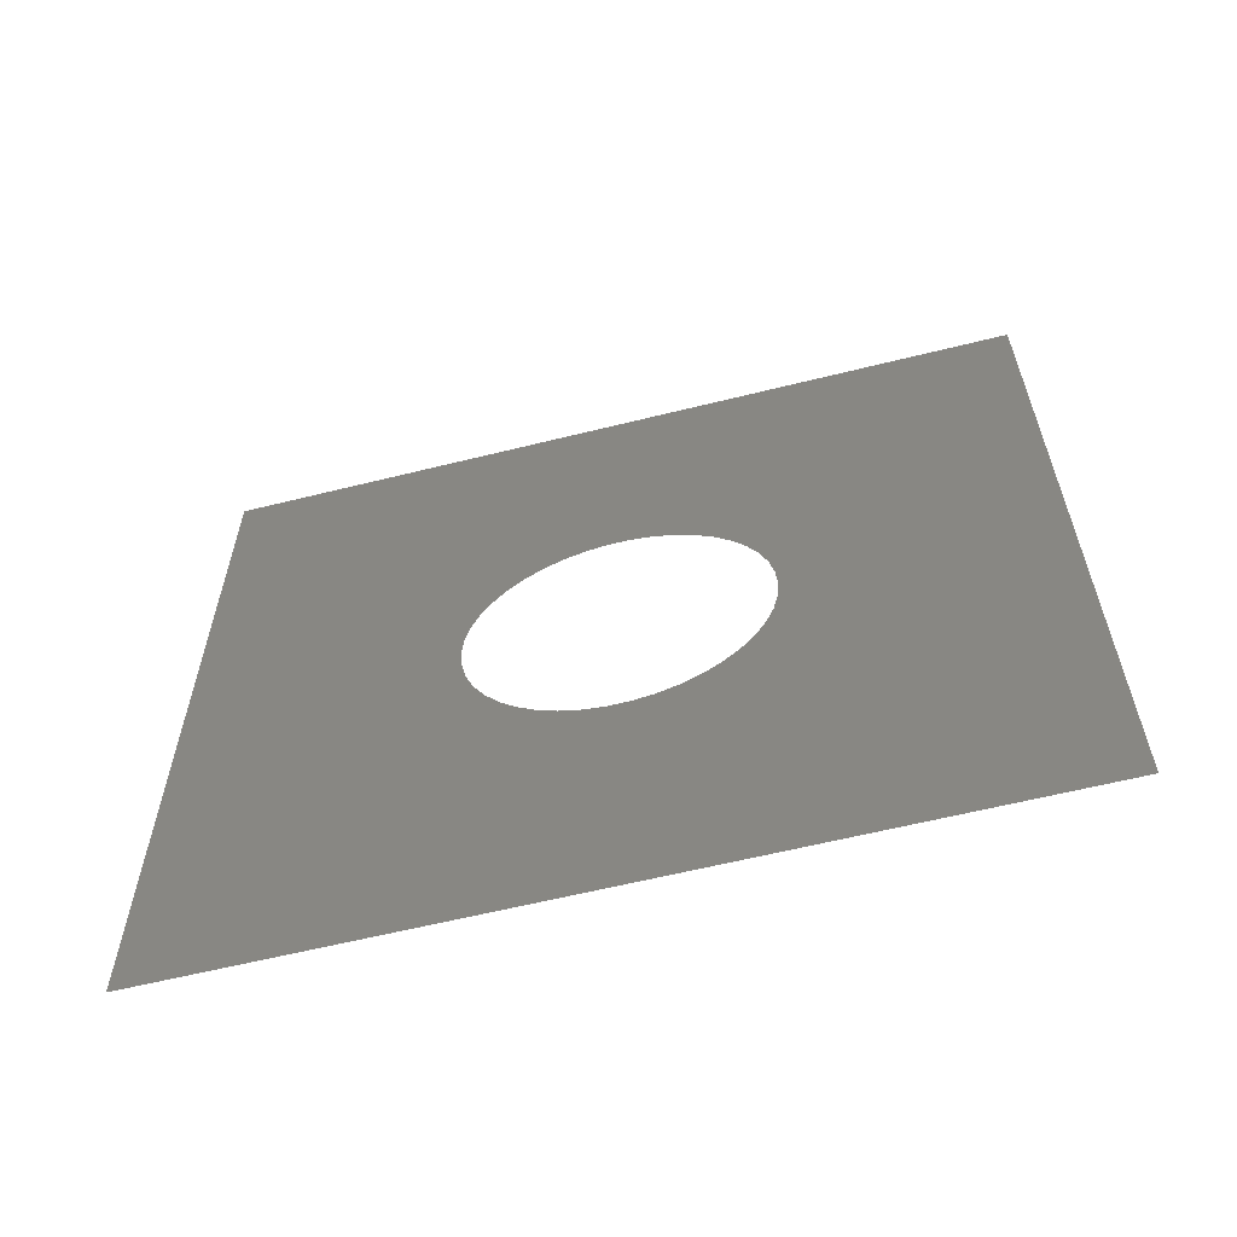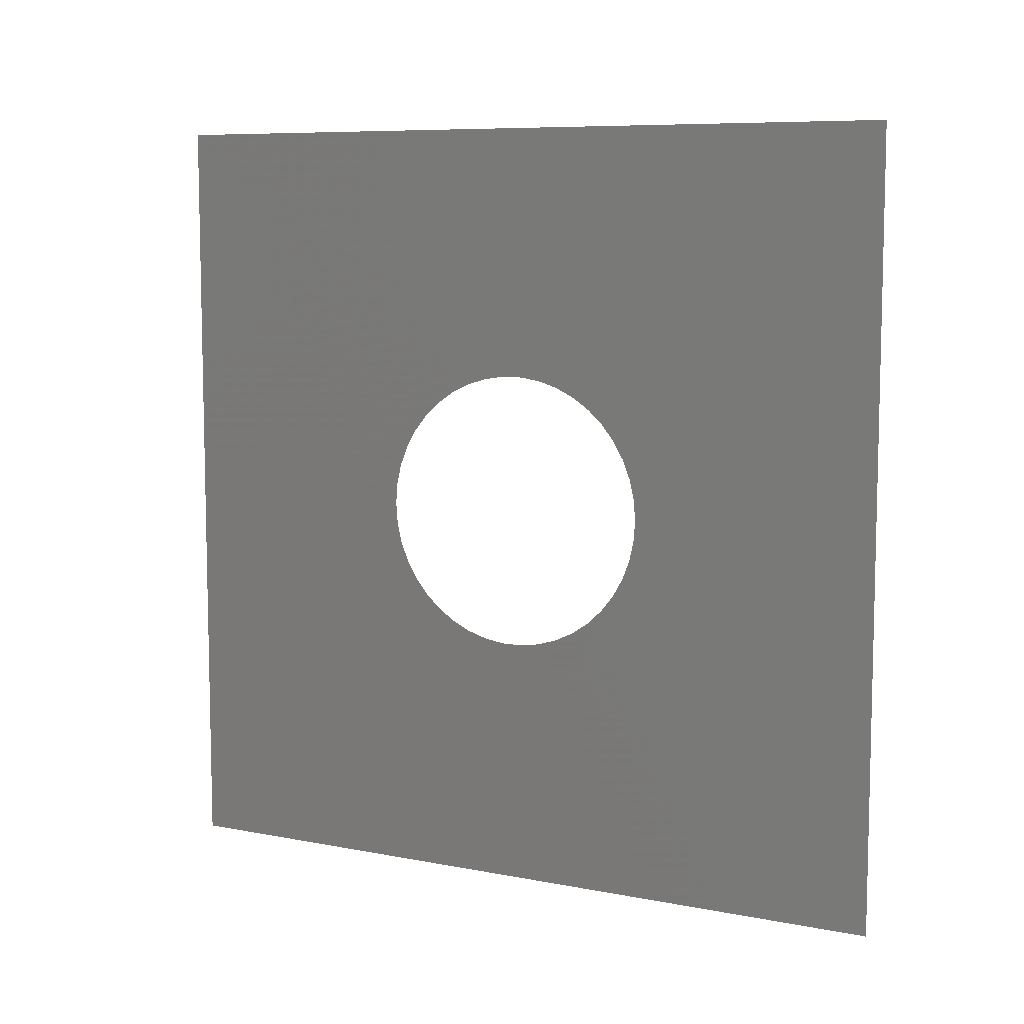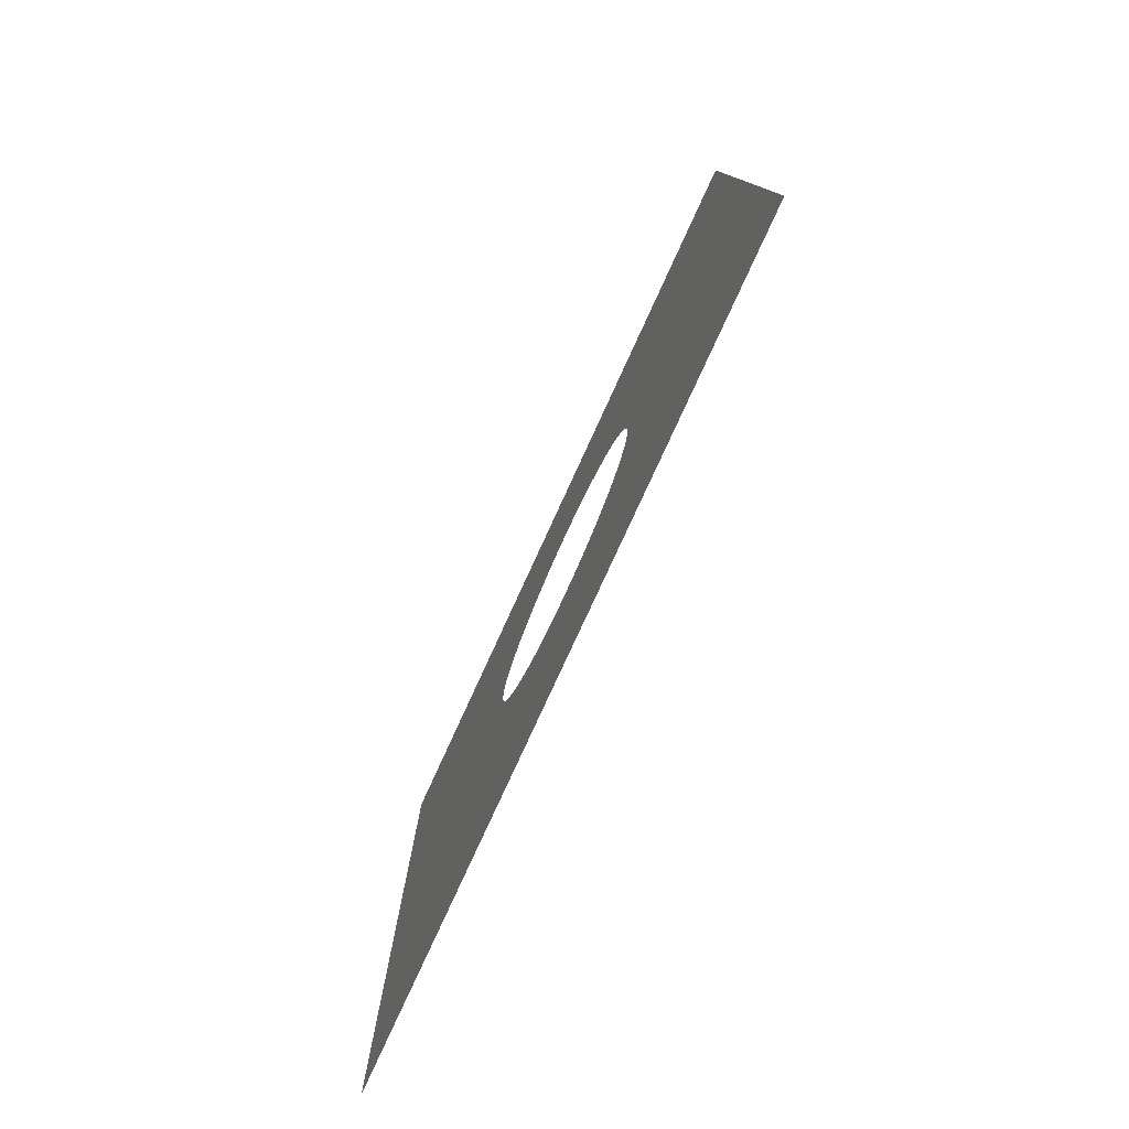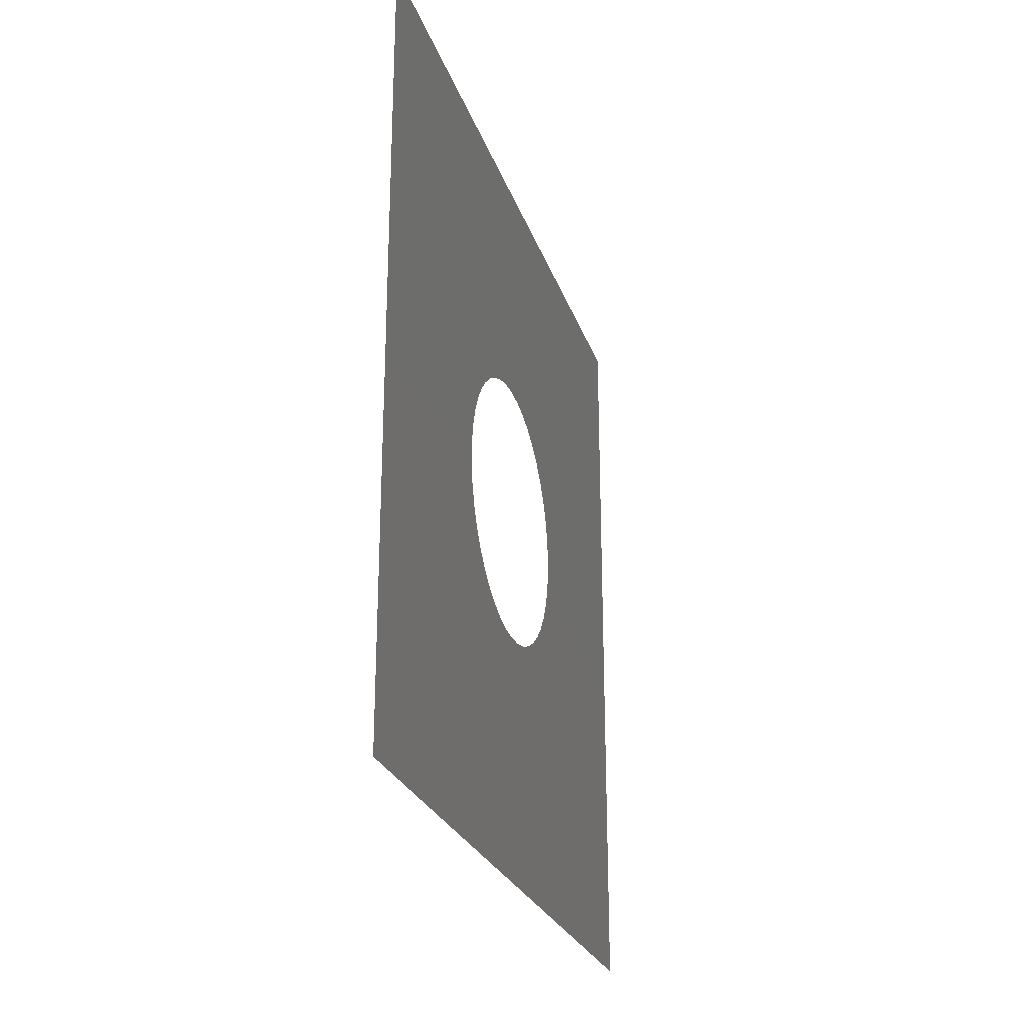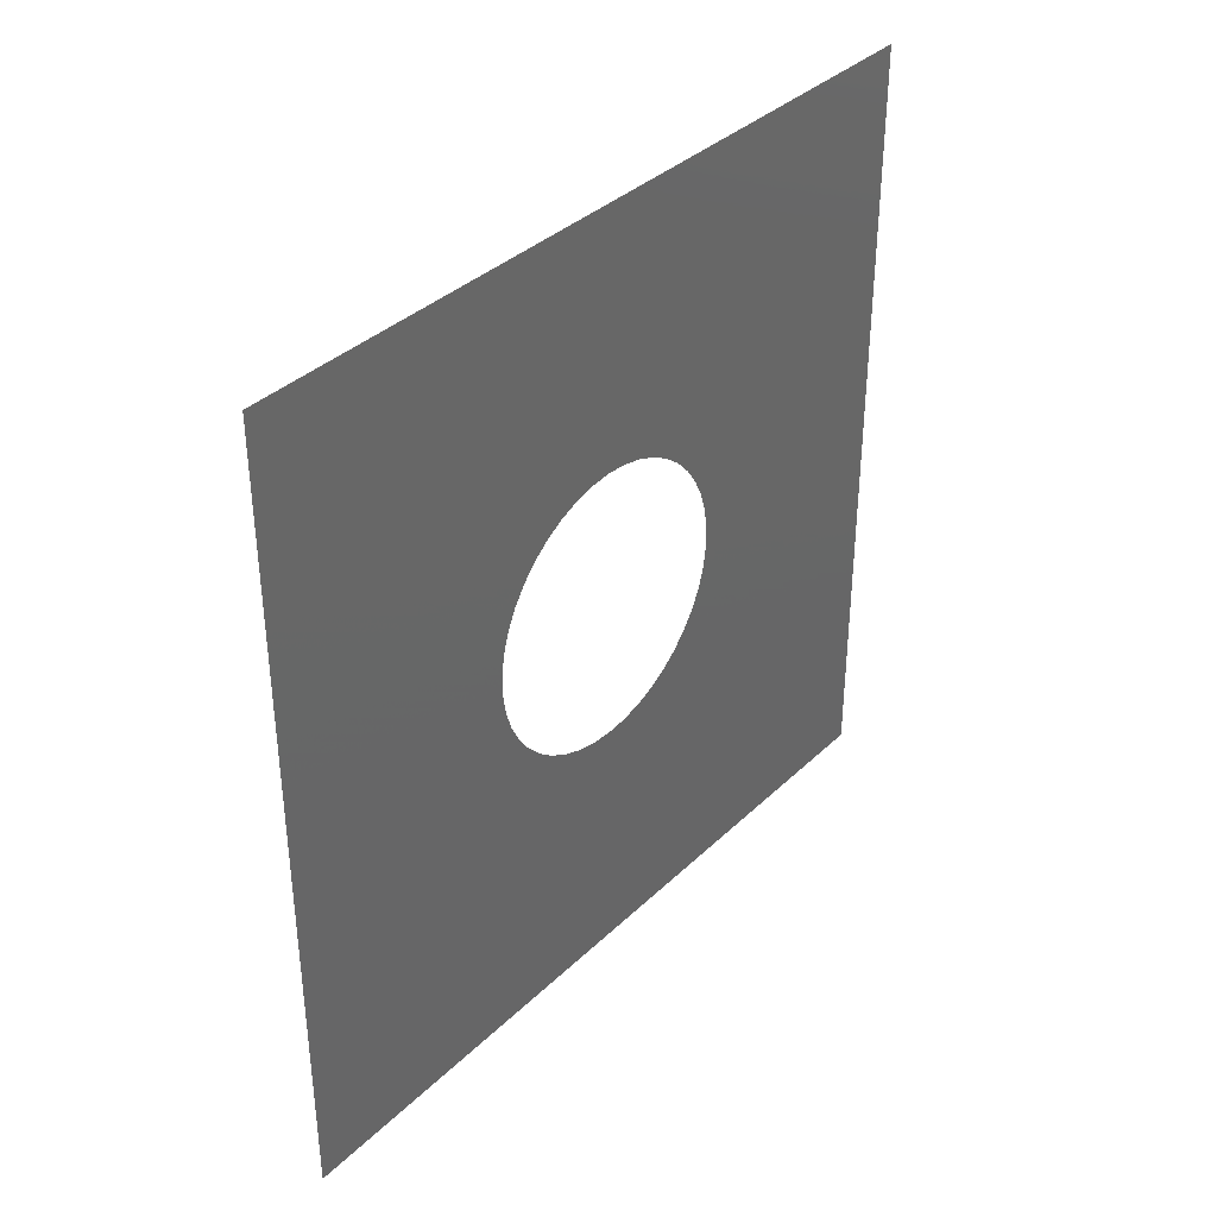
<metadata>
{"format":"stl","ext":"stl","renderer":"f3d","projection":"perspective","resolution":1024,"background":"white","views":[{"elev":-60.5,"azim":-75.7,"up":"+Y"},{"elev":8.2,"azim":118.2,"up":"+Y"},{"elev":-78.8,"azim":-24.6,"up":"+Z"},{"elev":-25.3,"azim":16.3,"up":"+Z"},{"elev":36.5,"azim":-140.7,"up":"+Z"}]}
</metadata>
<code>
# stl→obj: 46 verts, 46 faces
v 0.1 0.542 0.4665
v 0.1 0.65 0.35
v 0.1 0.5366 0.4606
v 0.1 0.5303 0.4556
v 0.1 0.5465 0.4731
v 0.1 0.5233 0.4516
v 0.1 0.55 0.4804
v 0.1 0.5158 0.4486
v 0.1 0.5524 0.488
v 0.1 0.508 0.4469
v 0.1 0.5536 0.496
v 0.1 0.5 0.4462
v 0.1 0.35 0.35
v 0.1 0.4634 0.4606
v 0.1 0.4697 0.4556
v 0.1 0.4767 0.4516
v 0.1 0.4842 0.4486
v 0.1 0.492 0.4469
v 0.1 0.65 0.65
v 0.1 0.5536 0.504
v 0.1 0.5524 0.512
v 0.1 0.55 0.5196
v 0.1 0.5465 0.5269
v 0.1 0.542 0.5335
v 0.1 0.5366 0.5394
v 0.1 0.458 0.4665
v 0.1 0.5303 0.5444
v 0.1 0.4535 0.4731
v 0.1 0.5233 0.5484
v 0.1 0.45 0.4804
v 0.1 0.5158 0.5514
v 0.1 0.4476 0.488
v 0.1 0.508 0.5531
v 0.1 0.4464 0.496
v 0.1 0.5 0.5537
v 0.1 0.35 0.65
v 0.1 0.492 0.5531
v 0.1 0.4842 0.5514
v 0.1 0.4767 0.5484
v 0.1 0.4697 0.5444
v 0.1 0.4634 0.5394
v 0.1 0.458 0.5335
v 0.1 0.4535 0.5269
v 0.1 0.45 0.5196
v 0.1 0.4476 0.512
v 0.1 0.4464 0.504
f 1 2 3
f 4 3 2
f 5 2 1
f 6 4 2
f 7 2 5
f 8 6 2
f 9 2 7
f 10 8 2
f 11 2 9
f 12 10 2
f 13 14 15
f 13 15 16
f 13 16 17
f 13 17 18
f 13 18 12
f 13 12 2
f 19 11 20
f 19 20 21
f 19 21 22
f 19 22 23
f 19 23 24
f 19 2 11
f 25 19 24
f 26 14 13
f 27 19 25
f 28 26 13
f 29 19 27
f 30 28 13
f 31 19 29
f 32 30 13
f 33 19 31
f 34 32 13
f 35 19 33
f 36 19 35
f 36 34 13
f 36 35 37
f 36 37 38
f 36 38 39
f 36 39 40
f 36 40 41
f 36 41 42
f 36 42 43
f 36 43 44
f 36 44 45
f 36 45 46
f 36 46 34

</code>
